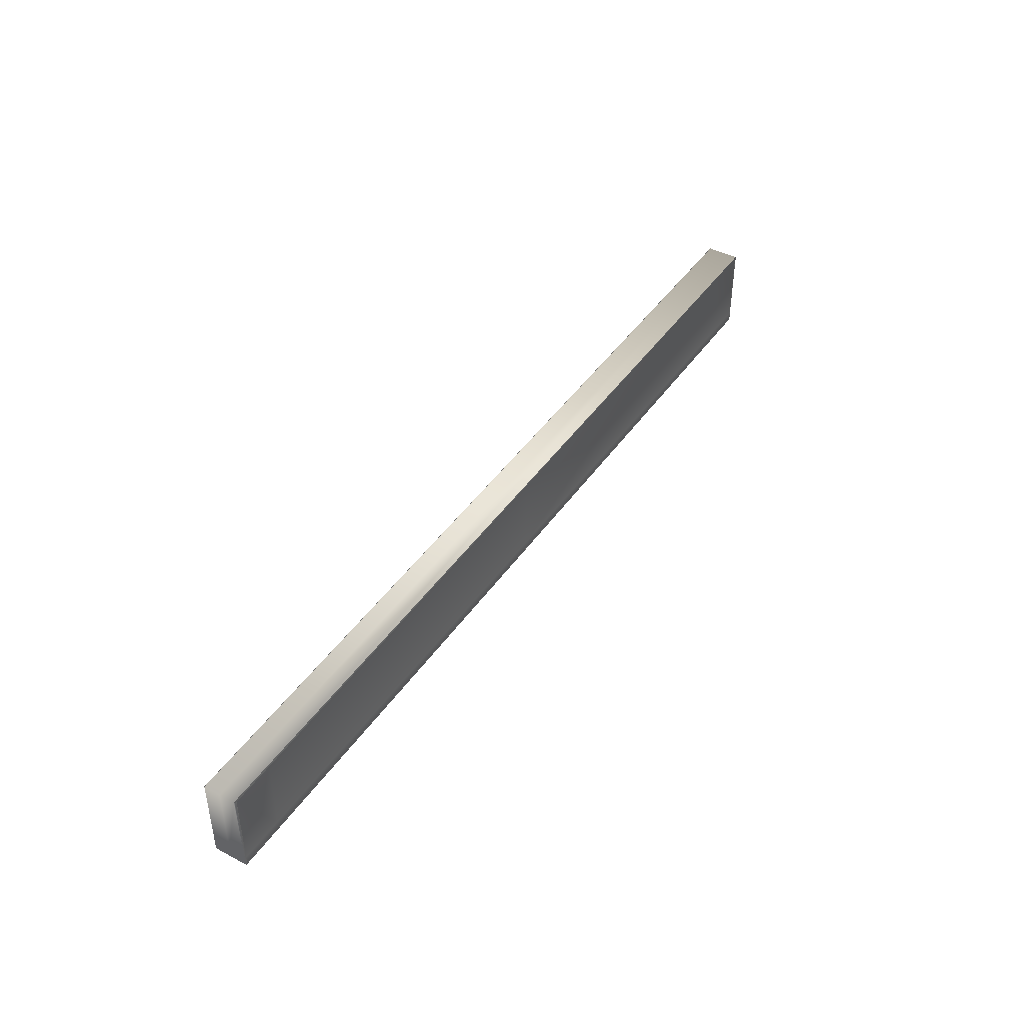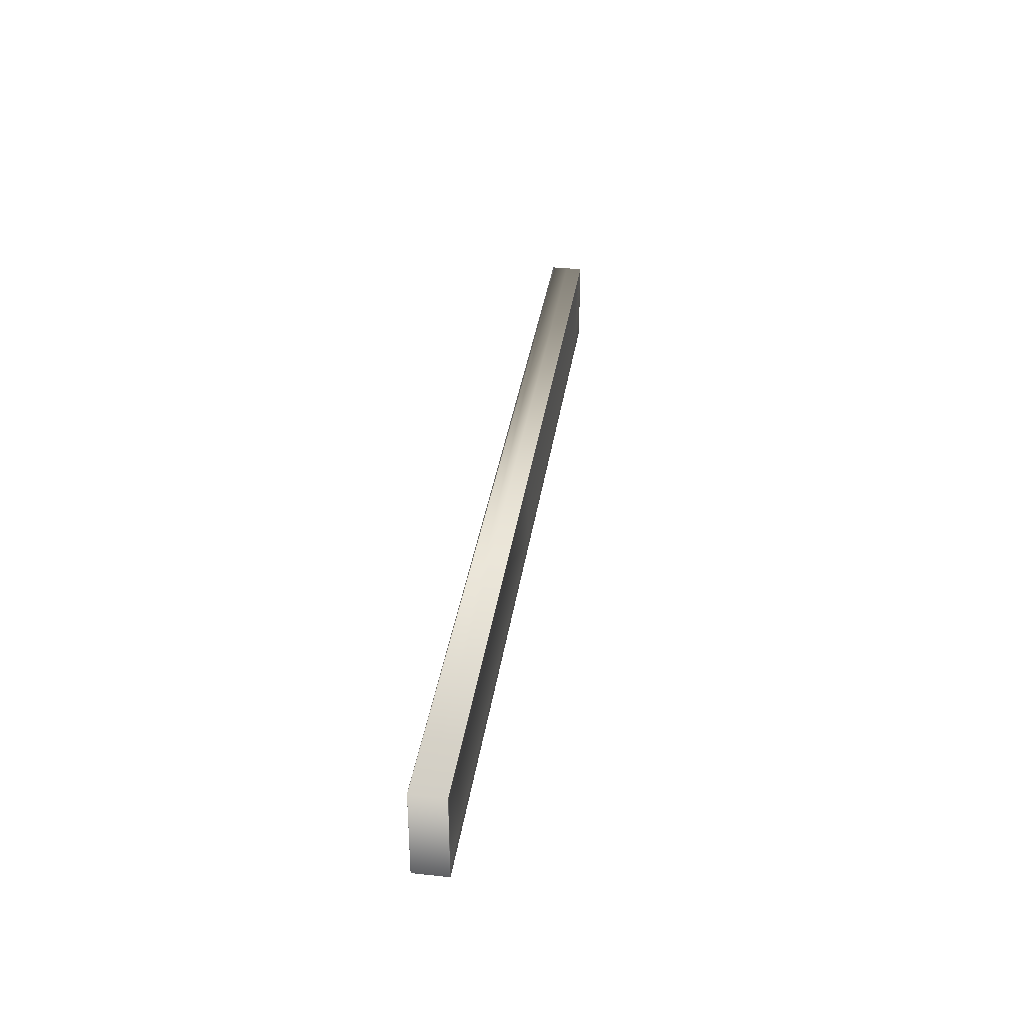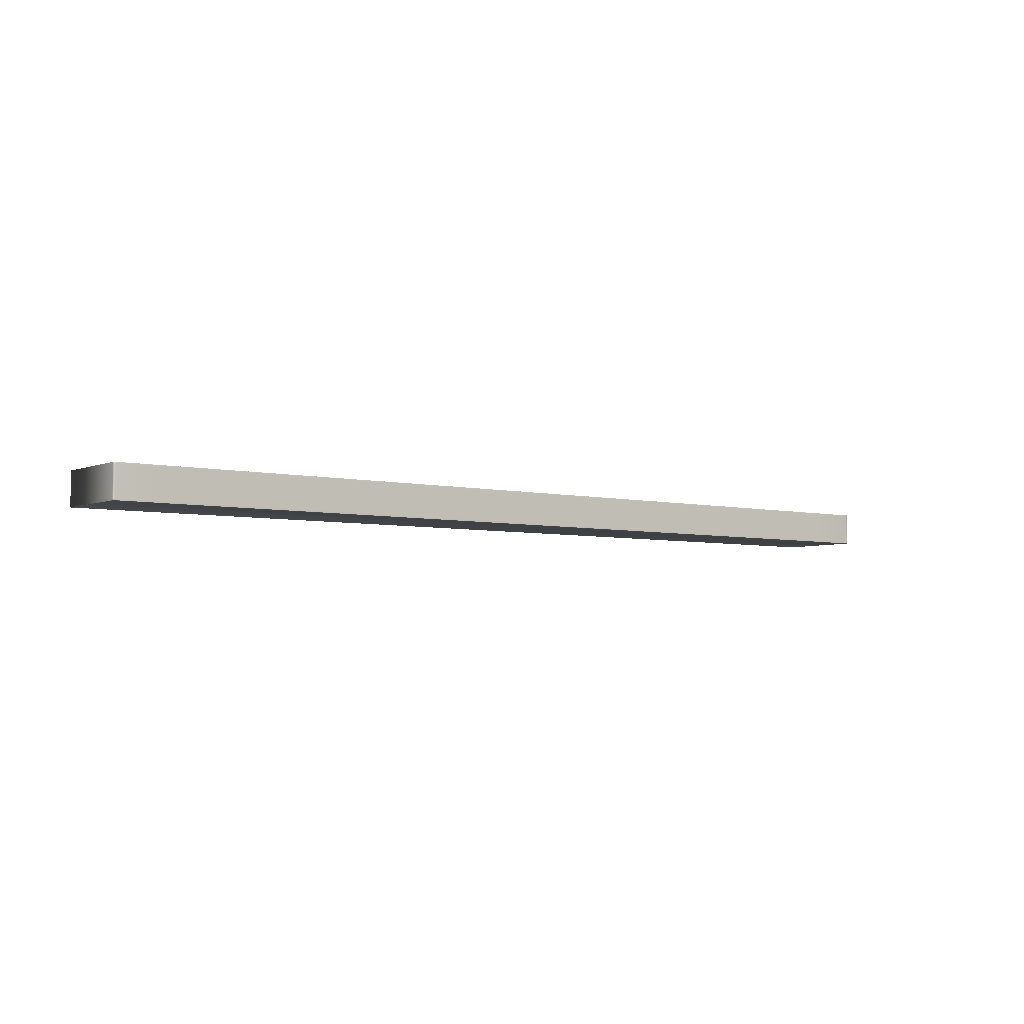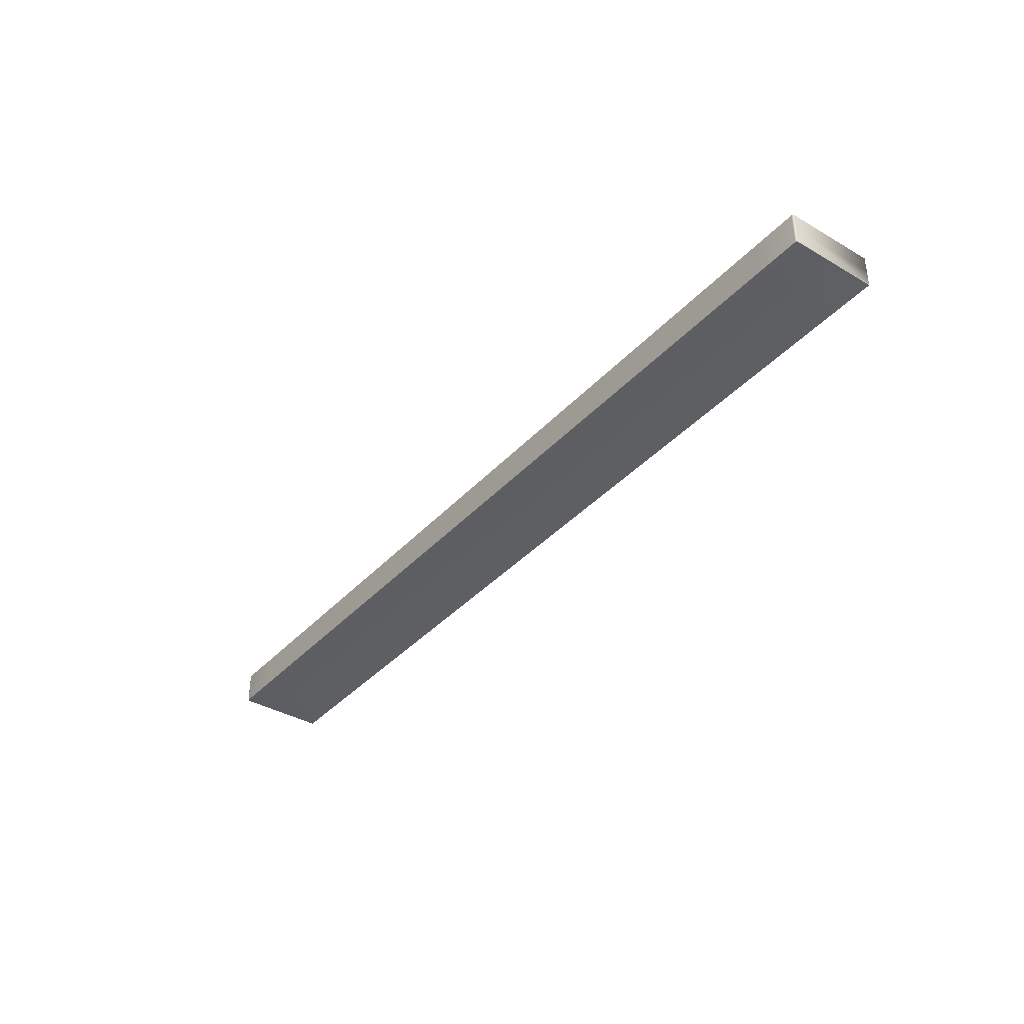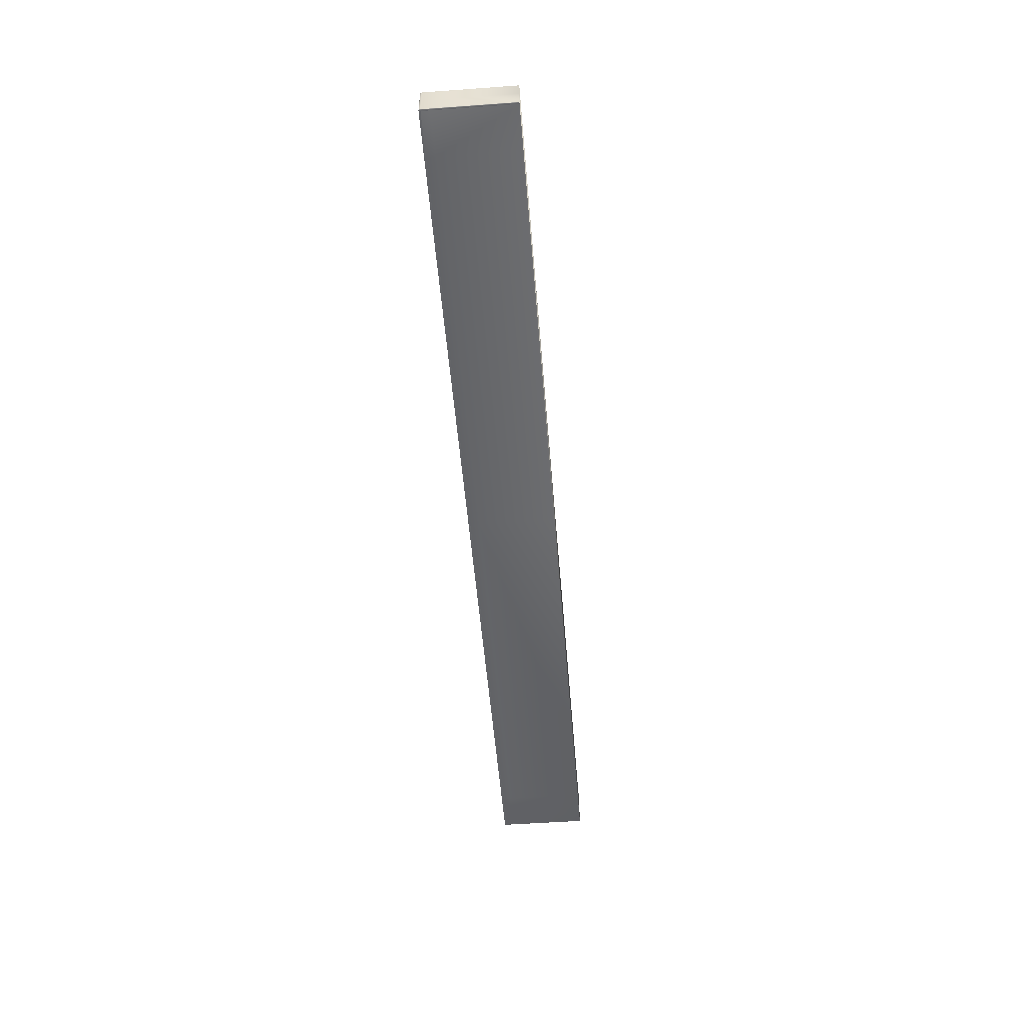
<metadata>
{"format":"obj","ext":"obj","renderer":"f3d","projection":"perspective","resolution":1024,"background":"white","views":[{"elev":43.2,"azim":122.0,"up":"+Y"},{"elev":34.8,"azim":-81.7,"up":"+Y"},{"elev":-4.8,"azim":-37.5,"up":"+Z"},{"elev":-37.7,"azim":53.2,"up":"+Z"},{"elev":-51.4,"azim":94.5,"up":"+Z"}]}
</metadata>
<code>
o Trogen_Children_s_Step_Stool_03.002
v -6.6e-05 0.03635 0.05255
v -0.5102 0.03635 0.03422
v -6.6e-05 0.03635 0.03422
v -6.6e-05 0.0385 0.07293
v -0.5102 0.04878 0.07293
v -0.5102 0.0385 0.07293
v 0.5667 0.0385 0.05255
v 0.5667 0.04878 0.07089
v 0.5667 0.0385 0.07089
v -6.6e-05 0.0385 0.03218
v 0.51 0.04878 0.03218
v 0.51 0.0385 0.03218
v -0.5669 0.0385 0.05255
v -0.5669 0.04878 0.03422
v -0.5669 0.0385 0.03422
v 0.5646 0.03635 0.05255
v 0.51 0.03635 0.03422
v 0.5646 0.03635 0.03422
v 0.51 0.03635 0.05255
v -0.5647 0.03635 0.05255
v -0.5102 0.03635 0.07089
v -0.5647 0.03635 0.07089
v 0.5646 0.0385 0.07293
v 0.51 0.04878 0.07293
v 0.51 0.0385 0.07293
v -6.6e-05 0.04878 0.07293
v -0.5647 0.1451 0.0729
v -0.5102 0.1451 0.0729
v -0.5647 0.0385 0.03218
v -0.5102 0.04878 0.03218
v -0.5102 0.0385 0.03218
v -6.6e-05 0.04878 0.03218
v 0.5646 0.1436 0.0322
v 0.51 0.1437 0.0322
v -6.6e-05 0.03635 0.07272
v -6.6e-05 0.03635 0.07089
v -0.5102 0.03635 0.05255
v -0.5102 0.03635 0.03238
v 0.5667 0.0385 0.03238
v 0.5667 0.04878 0.03422
v 0.5667 0.0385 0.03422
v 0.5667 0.04878 0.05255
v 0.5667 0.1436 0.07089
v 0.5667 0.04878 0.07272
v -0.5669 0.0385 0.07272
v -0.5669 0.04878 0.07089
v -0.5669 0.0385 0.07089
v -0.5669 0.04878 0.05255
v -0.5669 0.1459 0.03422
v -0.5669 0.04878 0.03238
v 0.5646 0.03635 0.07272
v 0.51 0.03635 0.07089
v 0.5646 0.03635 0.07089
v 0.51 0.03635 0.03238
v 0.51 0.03635 0.07272
v -6.6e-05 0.03635 0.03238
v -0.5647 0.03635 0.03238
v -0.5647 0.03635 0.03422
v -0.5102 0.03635 0.07272
v -0.5647 0.0385 0.07293
v -0.5647 0.04878 0.07293
v -0.5647 0.1456 0.0322
v -0.5647 0.04878 0.03218
v 0.5646 0.0385 0.03218
v 0.5646 0.04878 0.03218
v 0.5667 0.0385 0.07272
v -0.5669 0.0385 0.03238
v -0.5656 0.0385 0.07292
v -0.5647 0.03764 0.07292
v 0.5654 0.03646 0.07272
v 0.5646 0.03646 0.0728
v -0.5656 0.03646 0.03238
v -0.5647 0.03646 0.0323
v 0.5654 0.0385 0.03219
v 0.5646 0.03764 0.03219
v -0.5656 0.03646 0.07272
v -0.5647 0.03635 0.07272
v 0.5654 0.03646 0.03238
v 0.5646 0.03635 0.03238
v 0.5654 0.0385 0.07292
v 0.5646 0.04878 0.07293
v 0.5666 0.0385 0.0323
v 0.5667 0.04878 0.03238
v -0.5656 0.0385 0.03219
v -0.5656 0.04878 0.07292
v -0.5102 0.03646 0.0323
v -6.6e-05 0.03646 0.0323
v 0.51 0.03646 0.0323
v 0.51 0.03646 0.0728
v -6.6e-05 0.03646 0.0728
v -0.5102 0.03646 0.0728
v -0.5656 0.03646 0.07089
v -0.5656 0.03646 0.05255
v -0.5656 0.03646 0.03422
v 0.5654 0.03646 0.03422
v 0.5654 0.03646 0.05255
v 0.5654 0.03646 0.07089
v -0.5656 0.04878 0.03219
v -0.5663 0.0385 0.07288
v -0.5667 0.0376 0.07281
v -0.5663 0.03765 0.07287
v -0.5663 0.03689 0.07272
v -0.5656 0.03656 0.07281
v -0.5663 0.03695 0.0728
v 0.5662 0.03689 0.07272
v 0.5665 0.0376 0.07281
v 0.5661 0.03695 0.0728
v 0.5661 0.03765 0.07287
v 0.5662 0.0385 0.07288
v -0.5663 0.03689 0.03238
v -0.5667 0.0376 0.0323
v -0.5663 0.03695 0.0323
v -0.5663 0.03765 0.03224
v -0.5663 0.0385 0.03223
v 0.5662 0.0385 0.03223
v 0.5665 0.0376 0.0323
v 0.5661 0.03765 0.03224
v 0.5662 0.03689 0.03238
v 0.5655 0.03656 0.0323
v 0.5661 0.03695 0.0323
v -0.5667 0.03764 0.07272
v -0.5663 0.03689 0.07089
v -0.5647 0.03764 0.03219
v -0.5102 0.03689 0.03223
v -0.5647 0.03689 0.03223
v 0.5666 0.03764 0.03238
v 0.5662 0.03689 0.03422
v 0.5646 0.03764 0.07292
v 0.51 0.03689 0.07288
v 0.5646 0.03689 0.07288
v 0.5666 0.0385 0.0728
v 0.5662 0.04878 0.07288
v 0.5662 0.04878 0.03223
v -0.5667 0.0385 0.0323
v -0.5663 0.04878 0.03223
v -0.5102 0.03764 0.03219
v -6.6e-05 0.03689 0.03223
v -6.6e-05 0.03764 0.03219
v 0.51 0.03689 0.03223
v 0.51 0.03764 0.03219
v 0.5646 0.03689 0.03223
v 0.51 0.03764 0.07292
v -6.6e-05 0.03689 0.07288
v -6.6e-05 0.03764 0.07292
v -0.5102 0.03689 0.07288
v -0.5102 0.03764 0.07292
v -0.5647 0.03689 0.07288
v -0.5667 0.03764 0.07089
v -0.5663 0.03689 0.05255
v -0.5667 0.03764 0.05255
v -0.5663 0.03689 0.03422
v -0.5667 0.03764 0.03422
v 0.5666 0.03764 0.03422
v 0.5662 0.03689 0.05255
v 0.5666 0.03764 0.05255
v 0.5662 0.03689 0.07089
v 0.5666 0.03764 0.07089
v -0.5667 0.04878 0.0728
v -0.5663 0.04878 0.07288
v -0.5656 0.0376 0.07291
v -0.566 0.03717 0.07285
v -0.5656 0.03695 0.07287
v 0.5655 0.03656 0.07281
v 0.5654 0.03695 0.07287
v -0.5656 0.03656 0.0323
v -0.5656 0.03695 0.03224
v 0.5655 0.0376 0.0322
v 0.5659 0.03717 0.03226
v 0.5654 0.03695 0.03224
v -0.5664 0.1459 0.07285
v -0.5663 0.1458 0.07286
v -0.5663 0.1459 0.07287
v -0.5667 0.0385 0.0728
v -0.5647 0.03646 0.0728
v 0.5666 0.03764 0.07272
v 0.5655 0.0376 0.07291
v 0.5659 0.03717 0.07285
v -0.5667 0.03764 0.03238
v -0.5656 0.0376 0.0322
v -0.566 0.03717 0.03226
v 0.5646 0.03646 0.0323
v -0.5647 0.1459 0.0322
v -0.5656 0.1458 0.03221
v -0.5656 0.1459 0.03221
v 0.5654 0.04878 0.07292
v 0.5666 0.04878 0.0323
v -0.5656 0.1453 0.07289
v 0.5666 0.04878 0.0728
v 0.5654 0.04878 0.03219
v -0.5667 0.04878 0.0323
v -0.5669 0.1459 0.07274
v -0.5668 0.1459 0.0728
v -0.5102 0.1458 0.07292
v -0.5647 0.146 0.07293
v -0.1911 0.1451 0.0729
v -0.5102 0.1458 0.0322
v -0.4224 0.1456 0.0322
v -0.5102 0.1456 0.0322
v -0.5669 0.04878 0.07272
v 0.5667 0.1436 0.05255
v 0.5667 0.1436 0.03422
v -0.5658 0.1459 0.03222
v 0.5655 0.1436 0.03221
v -0.5669 0.1459 0.07089
v 0.5667 0.1436 0.03237
v 0.51 0.1437 0.0729
v -0.5669 0.1459 0.05255
v 0.5646 0.1436 0.0729
v 0.5655 0.1436 0.07289
v 0.5662 0.1436 0.03225
v 0.5666 0.1436 0.0323
v -6.6e-05 0.1447 0.0322
v 0.5667 0.1436 0.07274
v 0.5666 0.1436 0.0728
v -0.5663 0.1459 0.03225
v -0.5656 0.1459 0.07291
v -0.5669 0.1459 0.03237
v -0.5668 0.1459 0.0323
v 0.5662 0.1436 0.07286
v -6.6e-05 0.1447 0.0729
f 1 2 3
f 4 5 6
f 7 8 9
f 10 11 12
f 13 14 15
f 16 17 18
f 19 3 17
f 20 21 22
f 23 24 25
f 25 26 4
f 27 5 28
f 29 30 31
f 31 32 10
f 33 11 34
f 35 21 36
f 36 37 1
f 38 3 2
f 39 40 41
f 41 42 7
f 43 44 8
f 45 46 47
f 47 48 13
f 49 50 14
f 51 52 53
f 53 19 16
f 54 18 17
f 55 36 52
f 52 1 19
f 56 17 3
f 57 2 58
f 58 37 20
f 59 22 21
f 60 5 61
f 62 30 63
f 64 11 65
f 66 8 44
f 67 14 50
f 68 69 60
f 70 71 51
f 72 73 57
f 74 75 64
f 76 22 77
f 73 38 57
f 78 18 79
f 71 55 51
f 80 81 23
f 82 83 39
f 84 63 29
f 27 85 61
f 86 56 38
f 87 54 56
f 88 79 54
f 89 35 55
f 90 59 35
f 91 77 59
f 92 20 22
f 93 58 20
f 94 57 58
f 95 16 18
f 96 53 16
f 97 51 53
f 85 60 61
f 98 62 63
f 99 100 101
f 102 103 104
f 105 106 107
f 80 108 109
f 110 111 112
f 84 113 114
f 115 116 117
f 118 119 120
f 121 122 102
f 123 124 125
f 126 127 118
f 128 129 130
f 131 132 109
f 74 133 115
f 134 135 114
f 136 137 124
f 138 139 137
f 140 141 139
f 142 143 129
f 144 145 143
f 146 147 145
f 148 149 122
f 150 151 149
f 152 110 151
f 153 154 127
f 155 156 154
f 157 105 156
f 158 99 159
f 68 101 160
f 161 160 101
f 162 69 160
f 105 163 70
f 107 164 163
f 163 130 71
f 110 165 72
f 112 166 165
f 165 125 73
f 74 117 167
f 168 167 117
f 169 75 167
f 170 171 172
f 173 121 100
f 102 100 121
f 104 101 100
f 76 174 103
f 147 103 174
f 162 104 103
f 175 131 106
f 109 106 131
f 108 107 106
f 80 128 176
f 128 164 176
f 176 177 108
f 178 134 111
f 114 111 134
f 113 112 111
f 84 123 179
f 123 166 179
f 179 180 113
f 82 126 116
f 118 116 126
f 120 117 116
f 78 181 119
f 141 119 181
f 169 120 119
f 182 183 184
f 102 92 76
f 125 86 73
f 118 95 78
f 130 89 71
f 109 185 80
f 115 186 82
f 114 98 84
f 187 159 85
f 124 87 86
f 137 88 87
f 139 181 88
f 129 90 89
f 143 91 90
f 145 174 91
f 122 93 92
f 149 94 93
f 151 72 94
f 127 96 95
f 154 97 96
f 156 70 97
f 159 68 85
f 45 148 121
f 29 136 123
f 39 153 126
f 23 142 128
f 66 188 131
f 64 189 74
f 67 190 134
f 191 158 192
f 27 193 194
f 31 138 136
f 10 140 138
f 12 75 140
f 25 144 142
f 4 146 144
f 6 69 146
f 193 28 195
f 196 197 198
f 196 62 182
f 47 150 148
f 13 152 150
f 15 178 152
f 41 155 153
f 7 157 155
f 9 175 157
f 199 173 158
f 200 8 42
f 201 42 40
f 83 201 40
f 183 202 184
f 65 203 189
f 195 28 5
f 199 204 46
f 186 205 83
f 206 26 24
f 207 14 48
f 204 48 46
f 208 24 81
f 81 209 208
f 189 210 133
f 133 211 186
f 32 34 11
f 197 212 32
f 188 213 214
f 215 202 183
f 171 216 172
f 187 194 216
f 158 171 192
f 190 215 135
f 190 217 218
f 132 214 219
f 185 219 209
f 191 213 43
f 1 37 2
f 4 26 5
f 7 42 8
f 10 32 11
f 13 48 14
f 16 19 17
f 19 1 3
f 20 37 21
f 23 81 24
f 25 24 26
f 27 61 5
f 29 63 30
f 31 30 32
f 33 65 11
f 35 59 21
f 36 21 37
f 38 56 3
f 39 83 40
f 41 40 42
f 43 213 44
f 45 199 46
f 47 46 48
f 49 217 50
f 51 55 52
f 53 52 19
f 54 79 18
f 55 35 36
f 52 36 1
f 56 54 17
f 57 38 2
f 58 2 37
f 59 77 22
f 60 6 5
f 62 198 30
f 64 12 11
f 66 9 8
f 67 15 14
f 68 160 69
f 70 163 71
f 72 165 73
f 74 167 75
f 76 92 22
f 73 86 38
f 78 95 18
f 71 89 55
f 80 185 81
f 82 186 83
f 84 98 63
f 27 187 85
f 86 87 56
f 87 88 54
f 88 181 79
f 89 90 35
f 90 91 59
f 91 174 77
f 92 93 20
f 93 94 58
f 94 72 57
f 95 96 16
f 96 97 53
f 97 70 51
f 85 68 60
f 98 183 62
f 99 173 100
f 102 76 103
f 105 175 106
f 80 176 108
f 110 178 111
f 84 179 113
f 115 82 116
f 118 78 119
f 121 148 122
f 123 136 124
f 126 153 127
f 128 142 129
f 131 188 132
f 74 189 133
f 134 190 135
f 136 138 137
f 138 140 139
f 140 75 141
f 142 144 143
f 144 146 145
f 146 69 147
f 148 150 149
f 150 152 151
f 152 178 110
f 153 155 154
f 155 157 156
f 157 175 105
f 158 173 99
f 68 99 101
f 161 162 160
f 162 147 69
f 105 107 163
f 107 177 164
f 163 164 130
f 110 112 165
f 112 180 166
f 165 166 125
f 74 115 117
f 168 169 167
f 169 141 75
f 173 45 121
f 102 104 100
f 104 161 101
f 76 77 174
f 147 162 103
f 162 161 104
f 175 66 131
f 109 108 106
f 108 177 107
f 80 23 128
f 128 130 164
f 176 164 177
f 178 67 134
f 114 113 111
f 113 180 112
f 84 29 123
f 123 125 166
f 179 166 180
f 82 39 126
f 118 120 116
f 120 168 117
f 78 79 181
f 141 169 119
f 169 168 120
f 182 62 183
f 102 122 92
f 125 124 86
f 118 127 95
f 130 129 89
f 109 132 185
f 115 133 186
f 114 135 98
f 187 171 159
f 124 137 87
f 137 139 88
f 139 141 181
f 129 143 90
f 143 145 91
f 145 147 174
f 122 149 93
f 149 151 94
f 151 110 72
f 127 154 96
f 154 156 97
f 156 105 70
f 159 99 68
f 45 47 148
f 29 31 136
f 39 41 153
f 23 25 142
f 66 44 188
f 64 65 189
f 67 50 190
f 191 199 158
f 27 28 193
f 31 10 138
f 10 12 140
f 12 64 75
f 25 4 144
f 4 6 146
f 6 60 69
f 196 198 62
f 47 13 150
f 13 15 152
f 15 67 178
f 41 7 155
f 7 9 157
f 9 66 175
f 199 45 173
f 200 43 8
f 201 200 42
f 83 205 201
f 65 33 203
f 5 26 195
f 26 220 195
f 199 191 204
f 186 211 205
f 206 220 26
f 207 49 14
f 204 207 48
f 208 206 24
f 81 185 209
f 189 203 210
f 133 210 211
f 32 212 34
f 32 30 197
f 30 198 197
f 188 44 213
f 183 98 135
f 135 215 183
f 171 187 216
f 187 27 194
f 159 171 158
f 171 170 192
f 190 218 215
f 190 50 217
f 132 188 214
f 185 132 219
f 43 200 207
f 200 201 207
f 201 217 49
f 207 204 43
f 204 191 43
f 201 49 207

</code>
